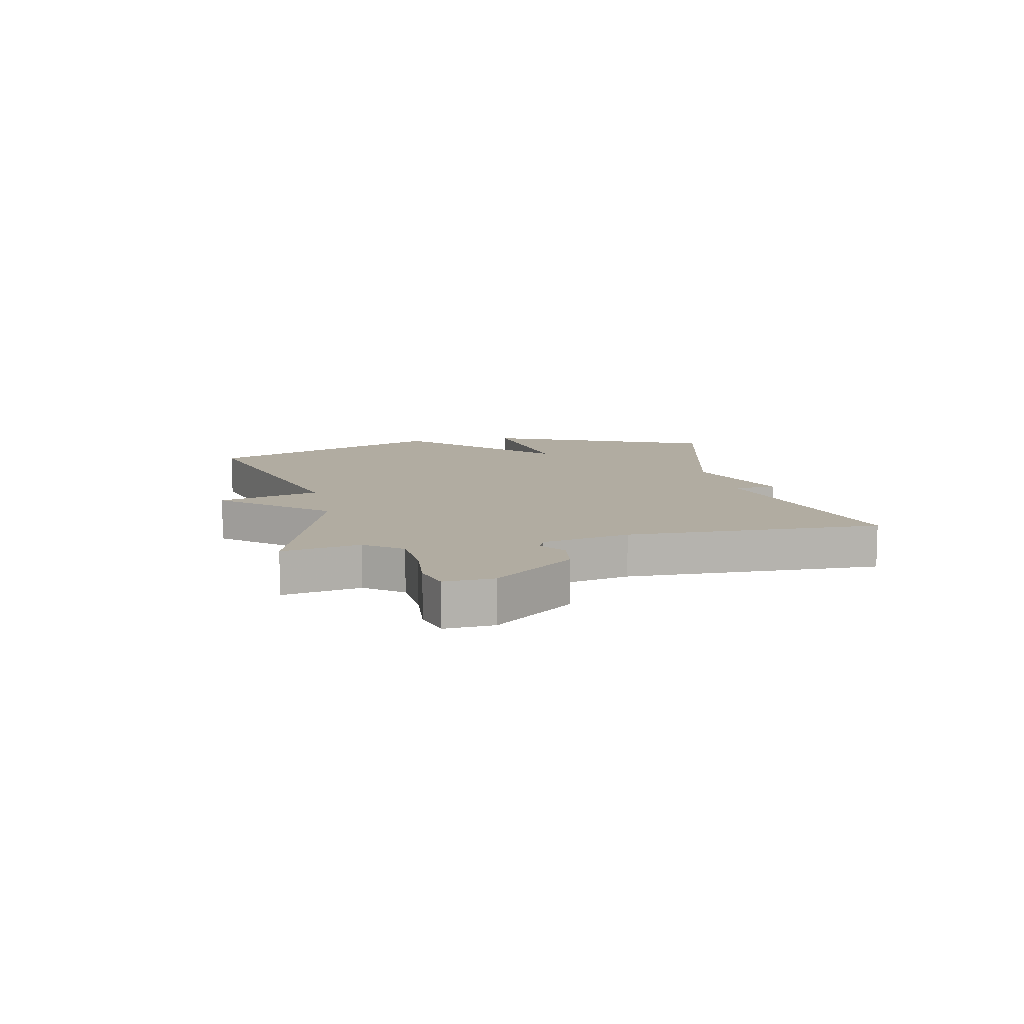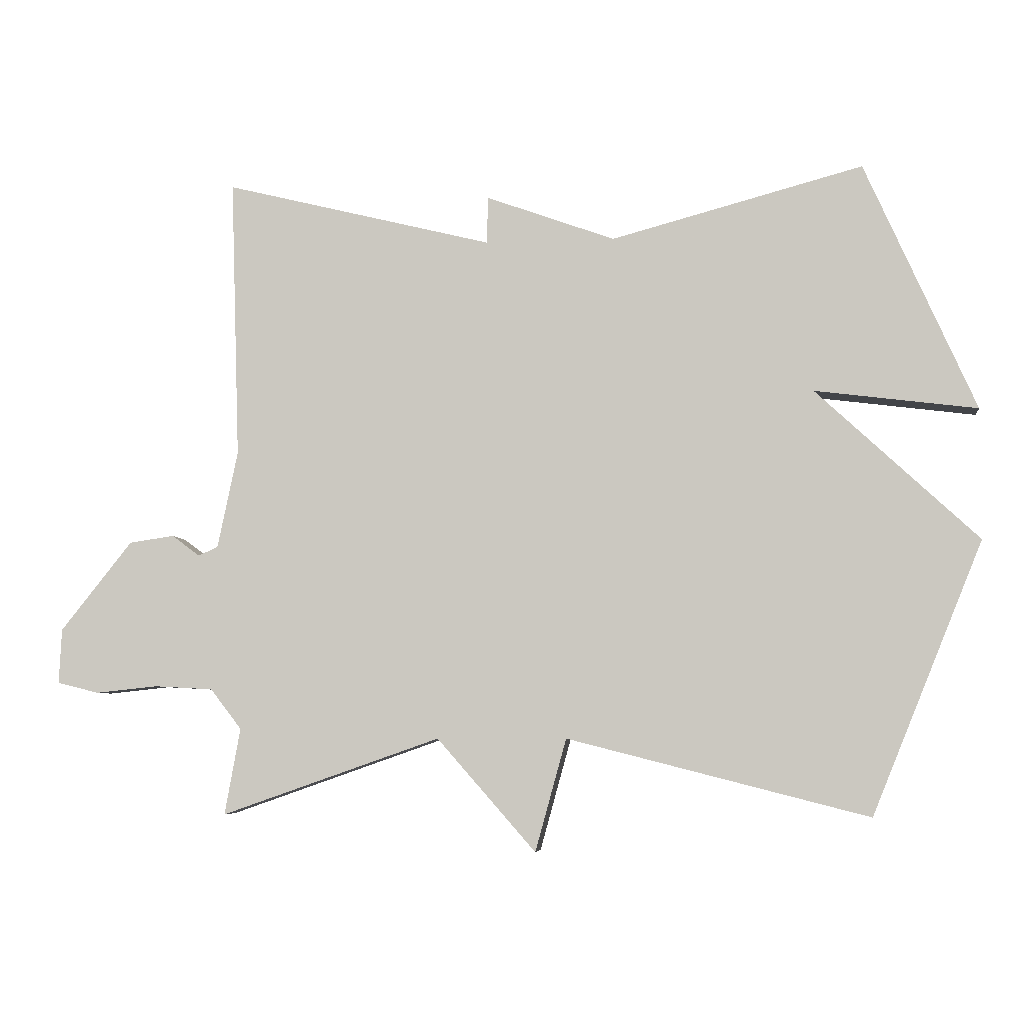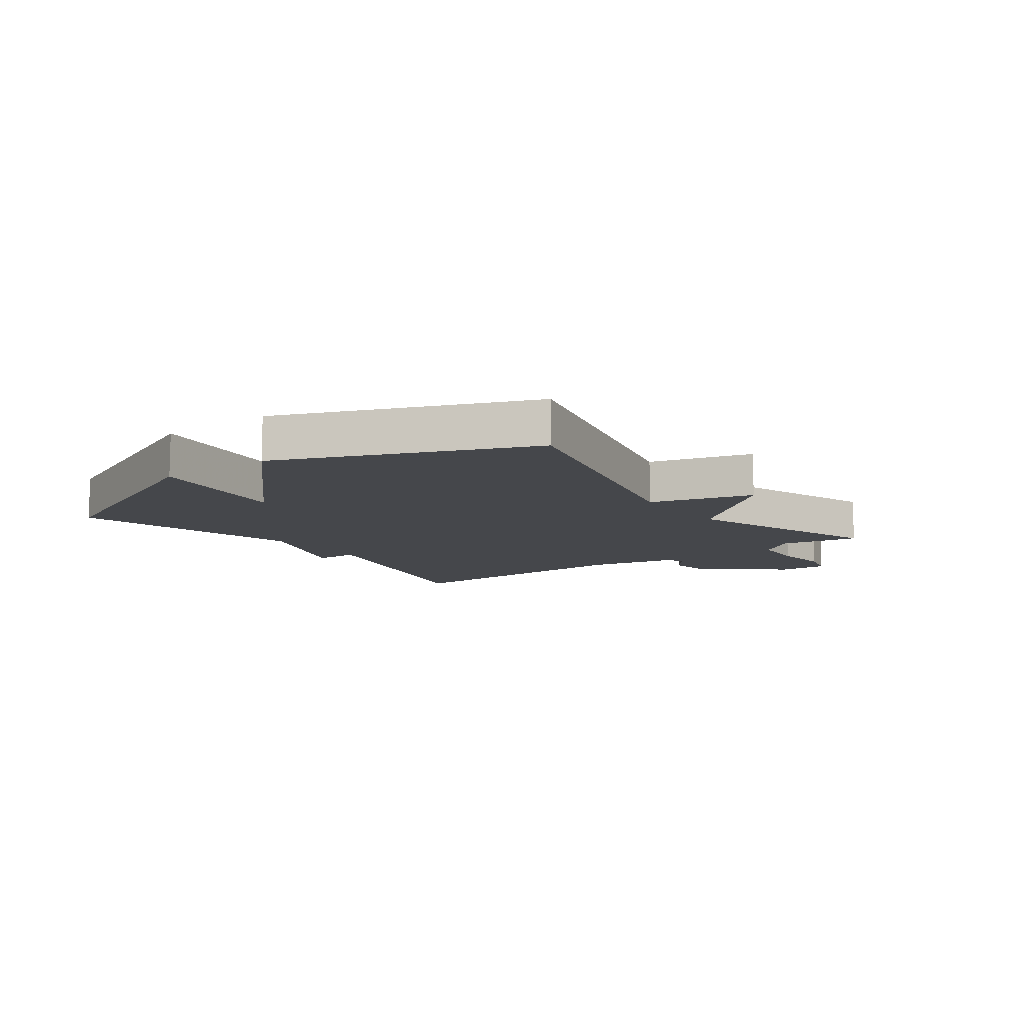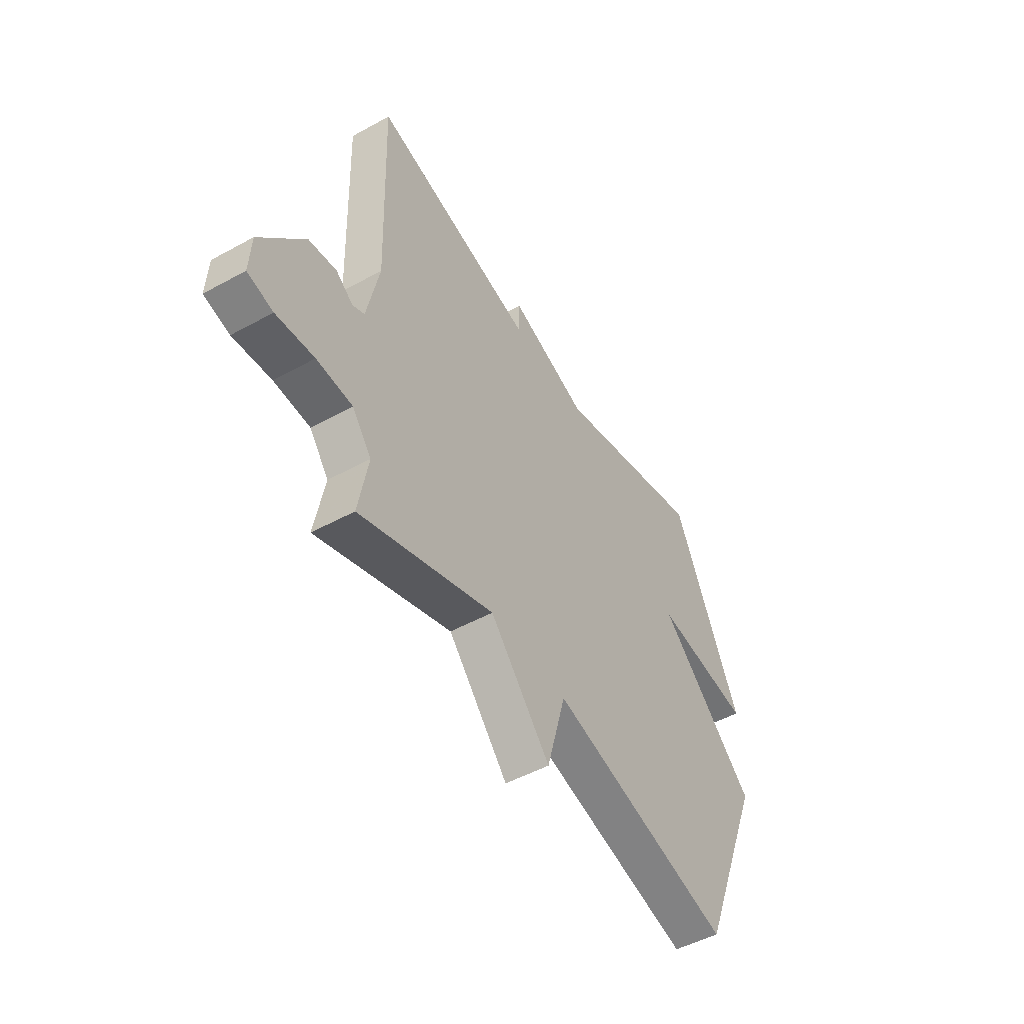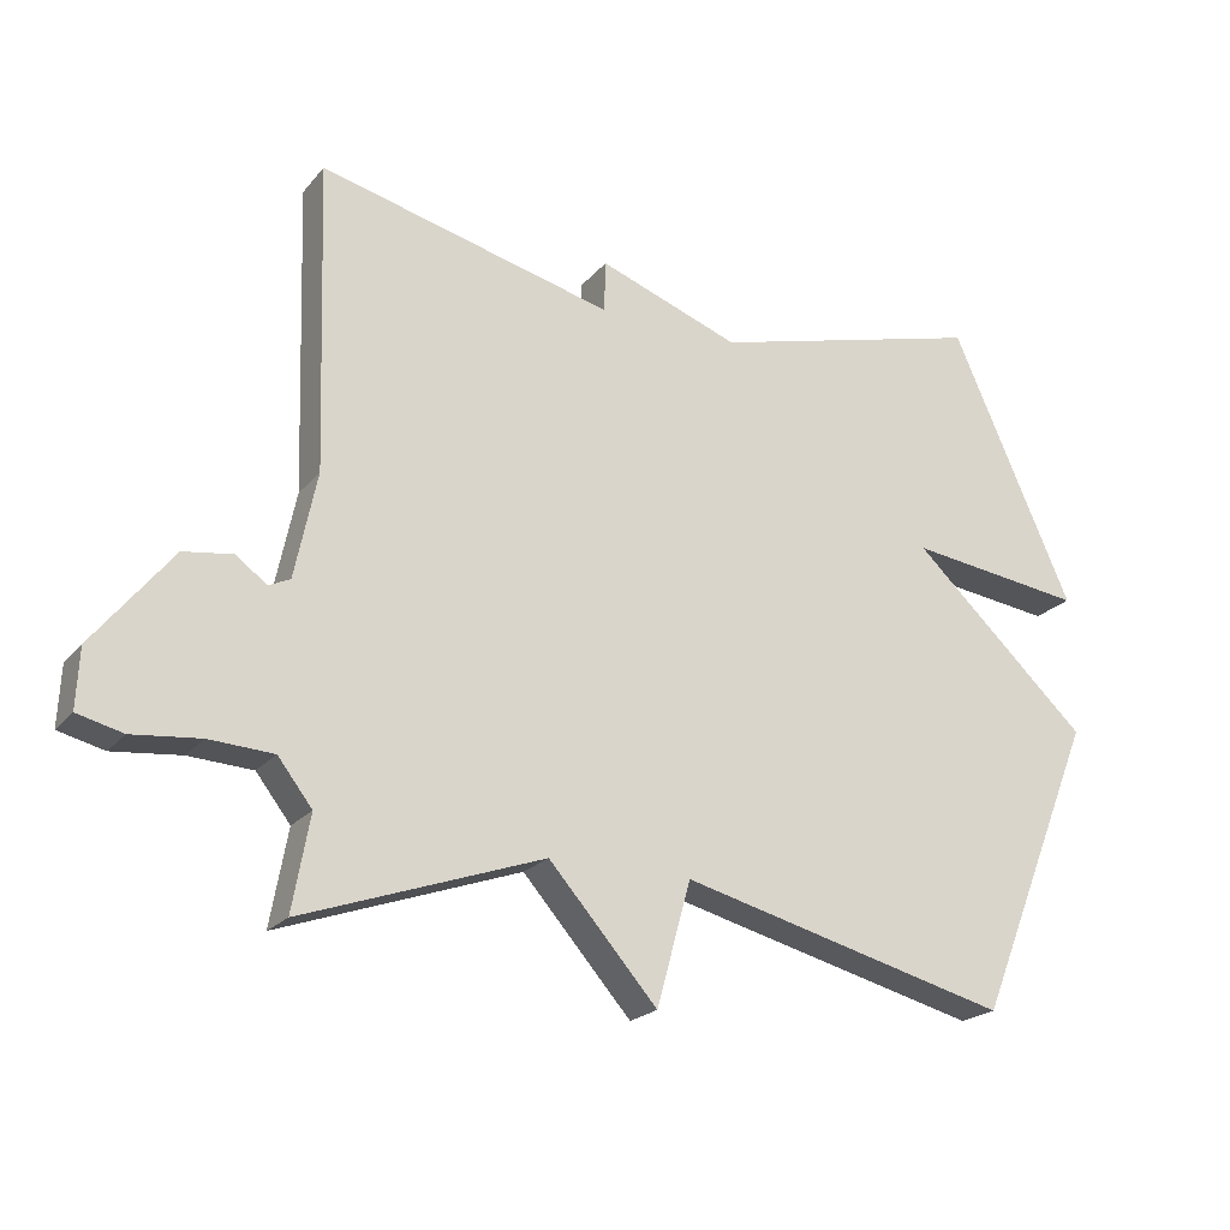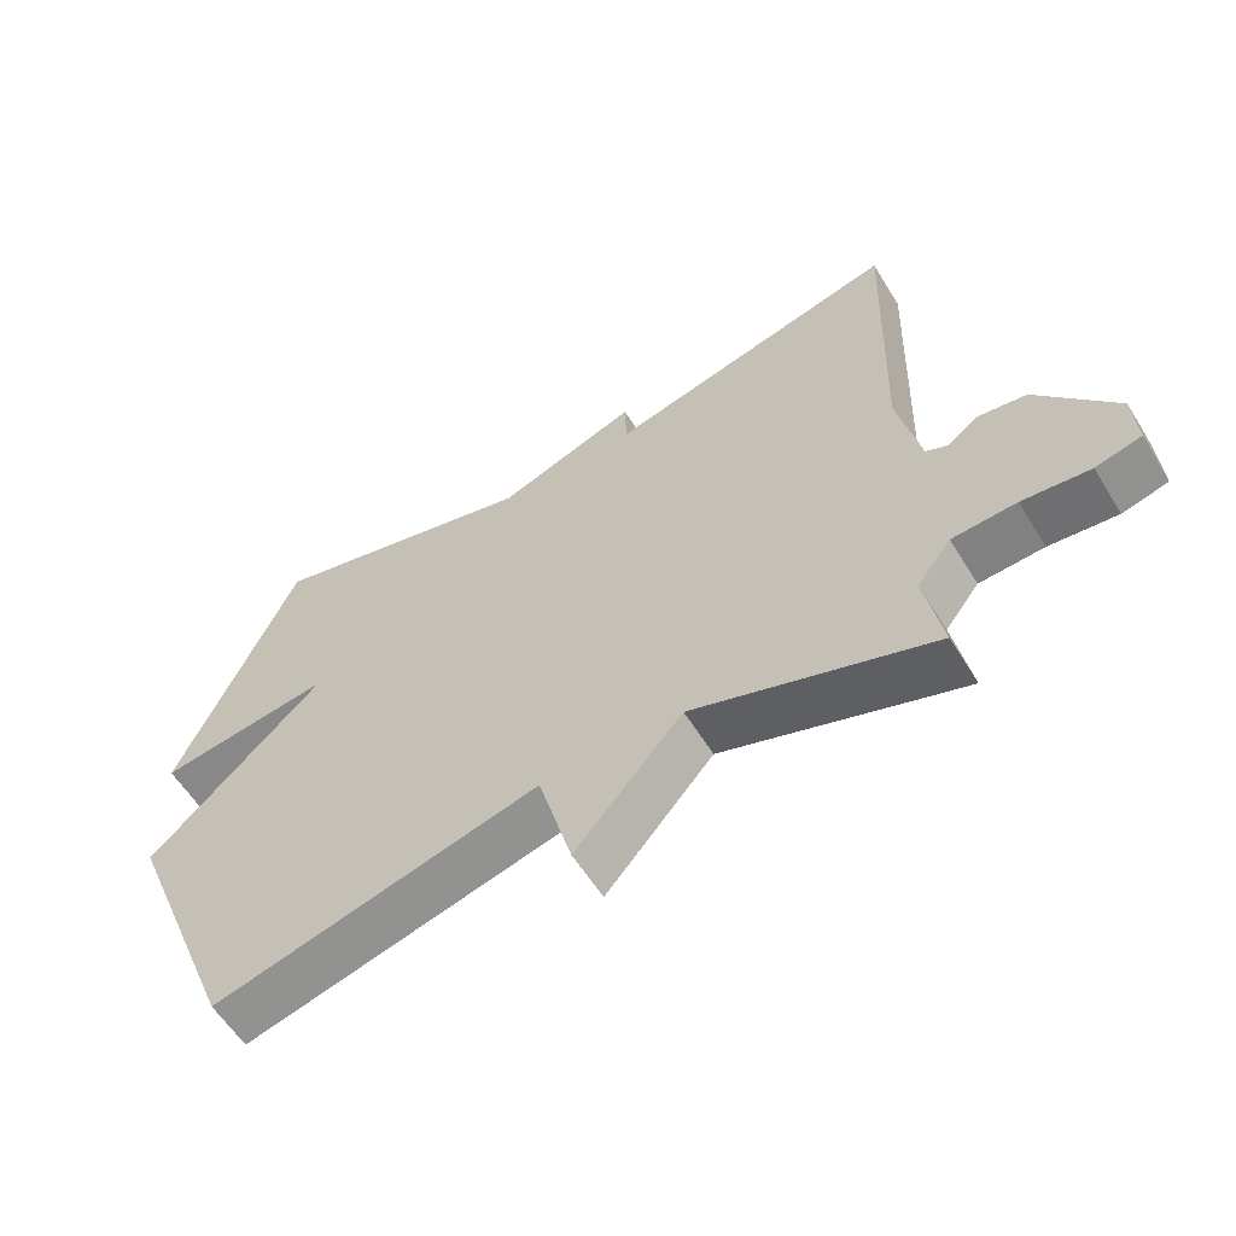
<metadata>
{"format":"obj","ext":"obj","renderer":"f3d","projection":"perspective","resolution":1024,"background":"white","views":[{"elev":10.2,"azim":-102.6,"up":"+Y"},{"elev":-5.8,"azim":7.5,"up":"+Z"},{"elev":-10.5,"azim":126.1,"up":"+Y"},{"elev":-49.7,"azim":-58.8,"up":"+Z"},{"elev":-21.5,"azim":-28.4,"up":"+Z"},{"elev":-58.5,"azim":-148.5,"up":"+Z"}]}
</metadata>
<code>
v 0.5 0.07 0.5
v 0.67 0.07 0.118
v 0.421 0.07 0.15
v 0.67 0.07 -0.082
v 0.5 0.07 -0.5
v 0.037 0.07 -0.382
v -0.011 0.07 -0.555
v -0.163 0.07 -0.382
v -0.5 0.07 -0.5
v -0.476 0.07 -0.367
v -0.524 0.07 -0.305
v -0.614 0.07 -0.3
v -0.709 0.07 -0.31
v -0.773 0.07 -0.294
v -0.769 0.07 -0.21
v -0.659 0.07 -0.072
v -0.59 0.07 -0.062
v -0.547 0.07 -0.094
v -0.517 0.07 -0.08
v -0.486 0.07 0.069
v -0.5 0.07 0.5
v -0.087 0.07 0.397
v -0.085 0.07 0.469
v 0.113 0.07 0.397
v 0.5 0 0.5
v 0.67 0 0.118
v 0.421 0 0.15
v 0.67 0 -0.082
v 0.5 0 -0.5
v 0.037 0 -0.382
v -0.011 0 -0.555
v -0.163 0 -0.382
v -0.5 0 -0.5
v -0.476 0 -0.367
v -0.524 0 -0.305
v -0.614 0 -0.3
v -0.709 0 -0.31
v -0.773 0 -0.294
v -0.769 0 -0.21
v -0.659 0 -0.072
v -0.59 0 -0.062
v -0.547 0 -0.094
v -0.517 0 -0.08
v -0.486 0 0.069
v -0.5 0 0.5
v -0.087 0 0.397
v -0.085 0 0.469
v 0.113 0 0.397
f 22 23 24
f 20 21 22
f 19 20 22 24
f 16 17 18
f 15 16 18
f 14 15 18
f 13 14 18
f 12 13 18
f 11 12 18 19
f 19 24 1
f 11 19 1
f 10 11 1
f 6 7 8
f 3 4 5 6
f 3 6 8
f 1 2 3
f 8 9 10
f 3 8 10
f 1 3 10
f 48 47 46
f 46 45 44
f 48 46 44 43
f 42 41 40
f 42 40 39
f 42 39 38
f 42 38 37
f 42 37 36
f 43 42 36 35
f 25 48 43
f 25 43 35
f 25 35 34
f 32 31 30
f 30 29 28 27
f 32 30 27
f 27 26 25
f 34 33 32
f 34 32 27
f 34 27 25
f 1 25 26 2
f 2 26 27 3
f 3 27 28 4
f 4 28 29 5
f 5 29 30 6
f 6 30 31 7
f 7 31 32 8
f 8 32 33 9
f 9 33 34 10
f 10 34 35 11
f 11 35 36 12
f 12 36 37 13
f 13 37 38 14
f 14 38 39 15
f 15 39 40 16
f 16 40 41 17
f 17 41 42 18
f 18 42 43 19
f 19 43 44 20
f 20 44 45 21
f 21 45 46 22
f 22 46 47 23
f 23 47 48 24
f 24 48 25 1

</code>
